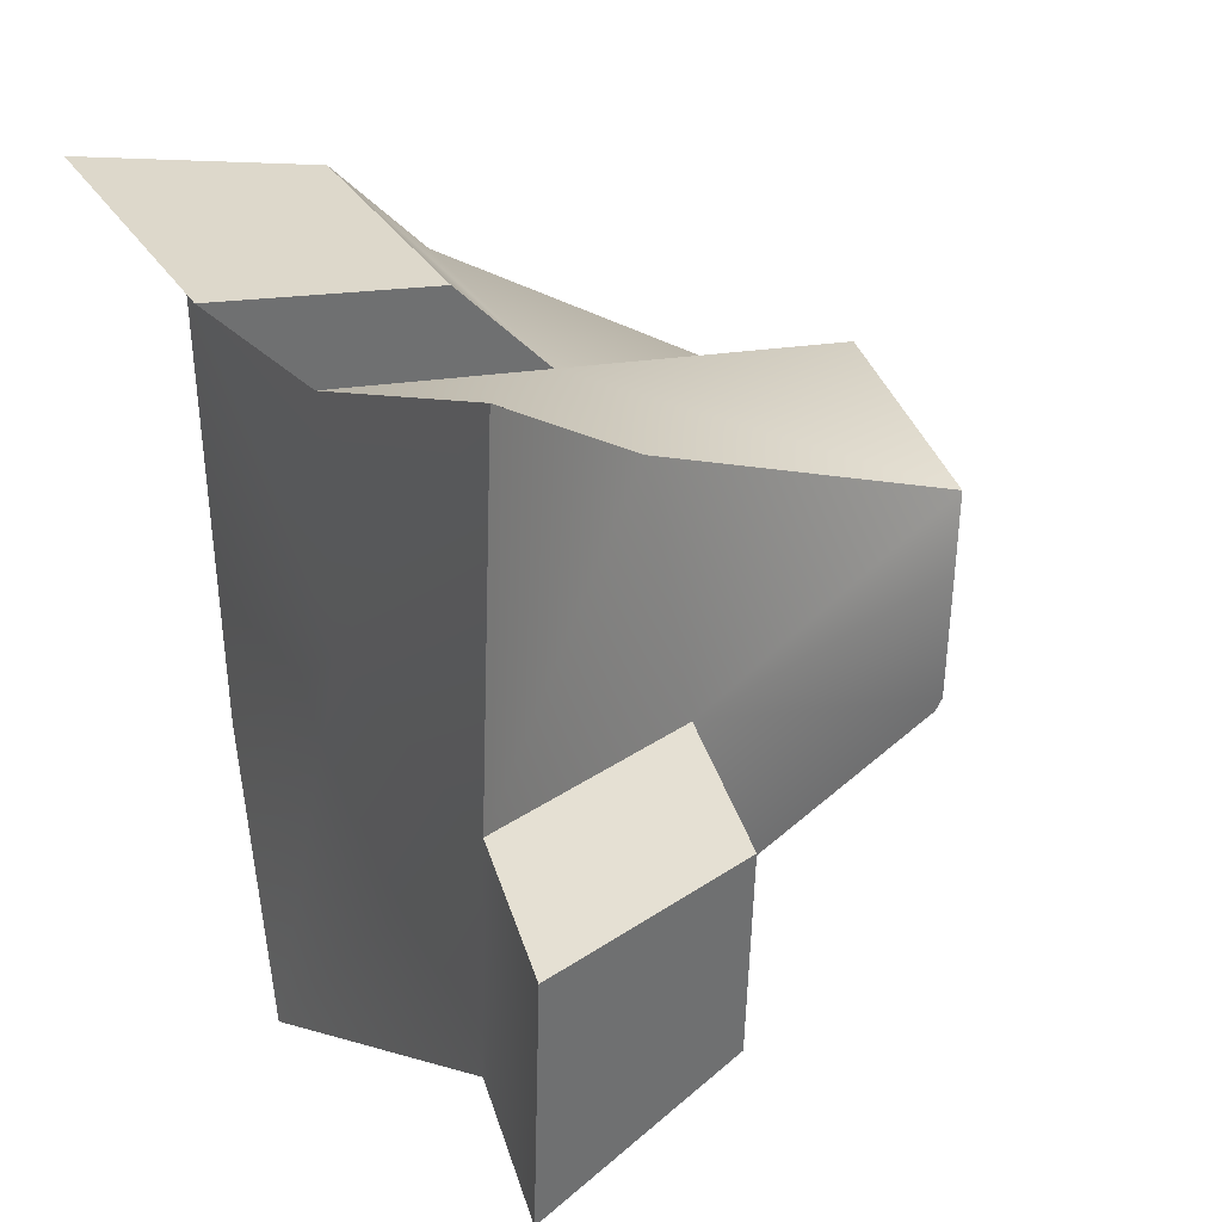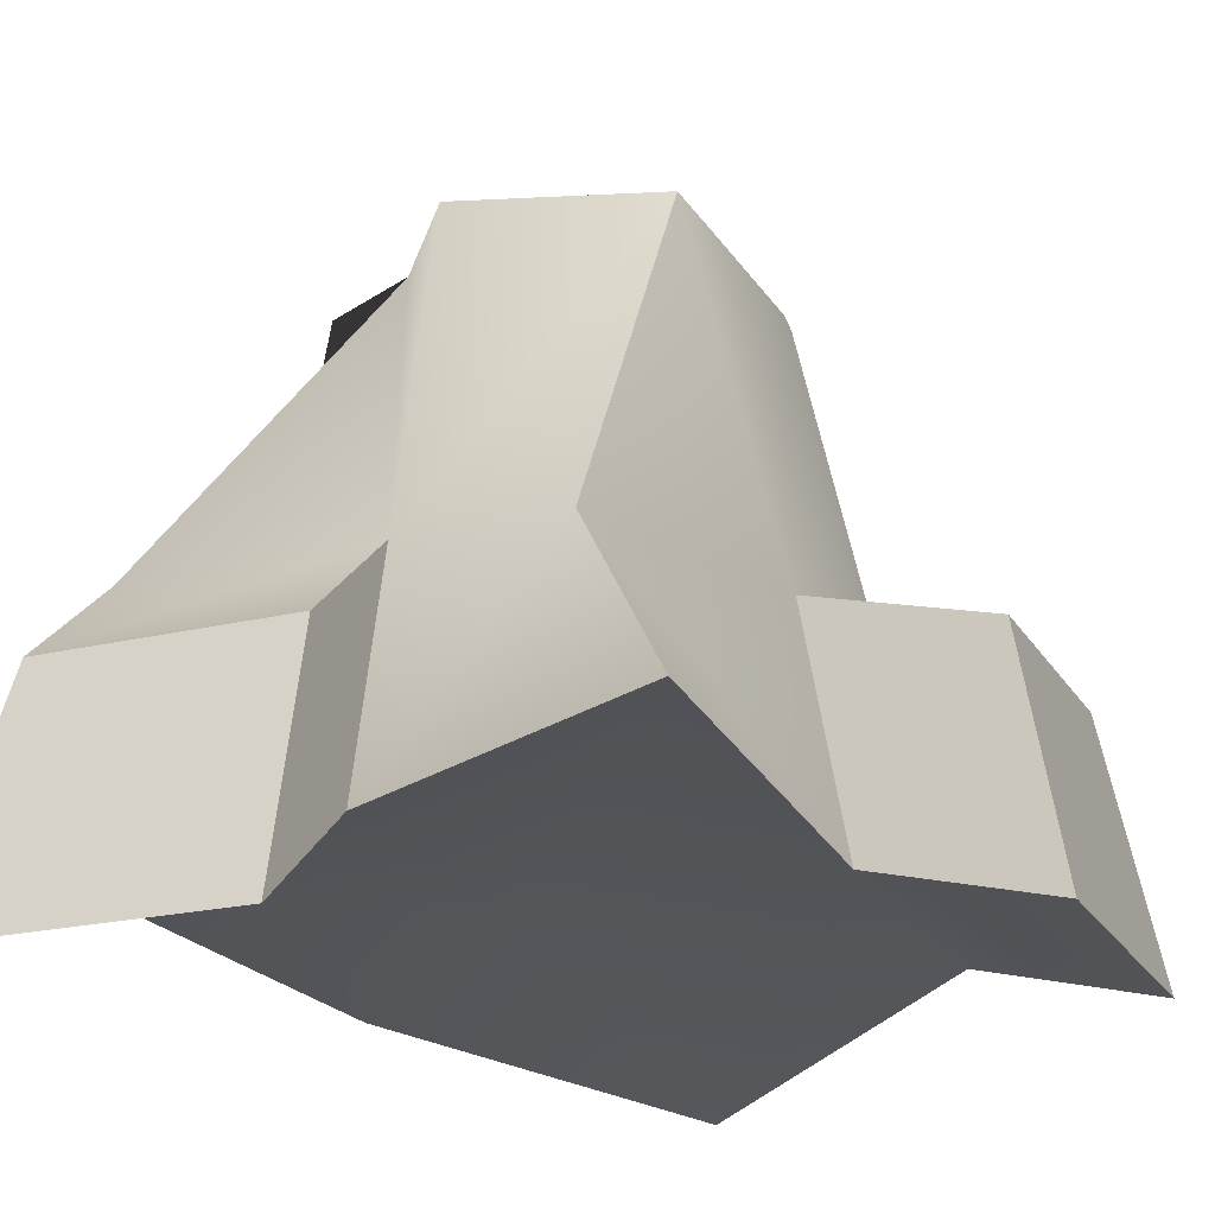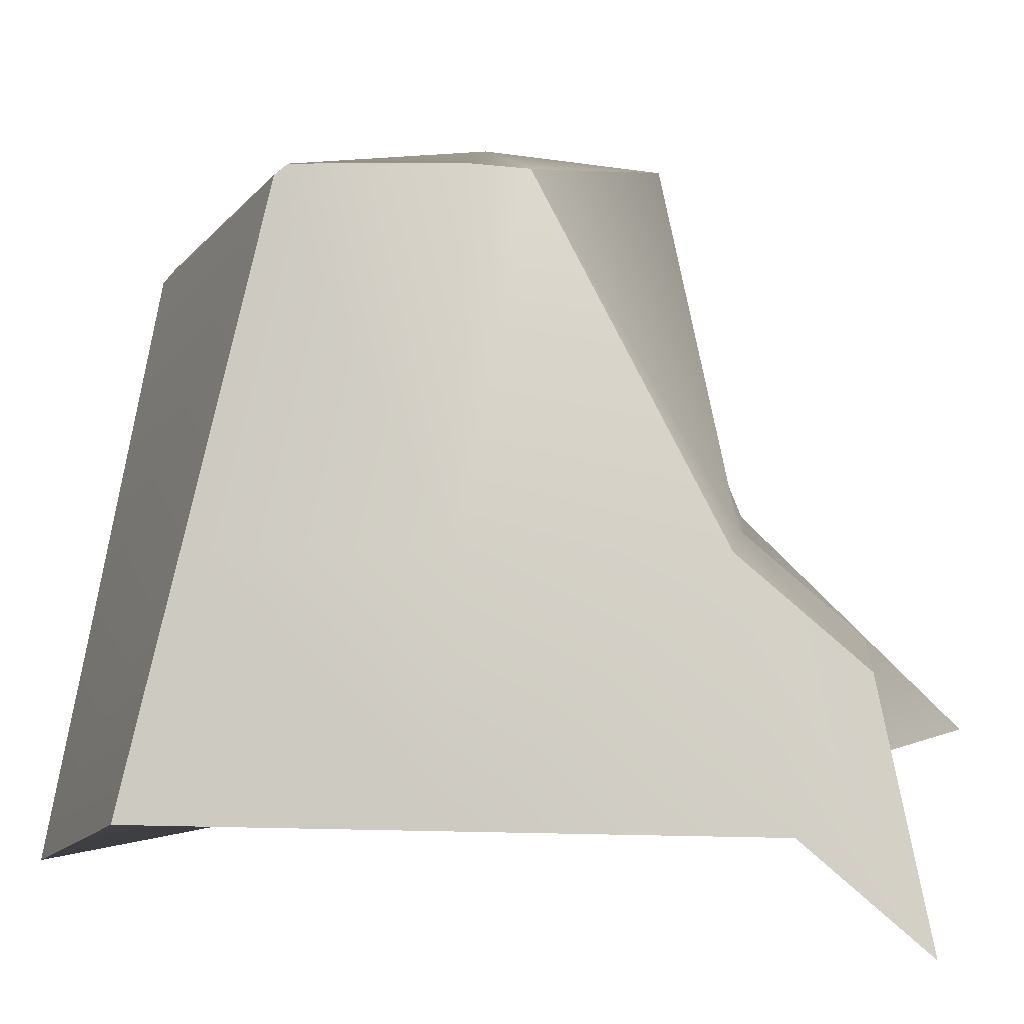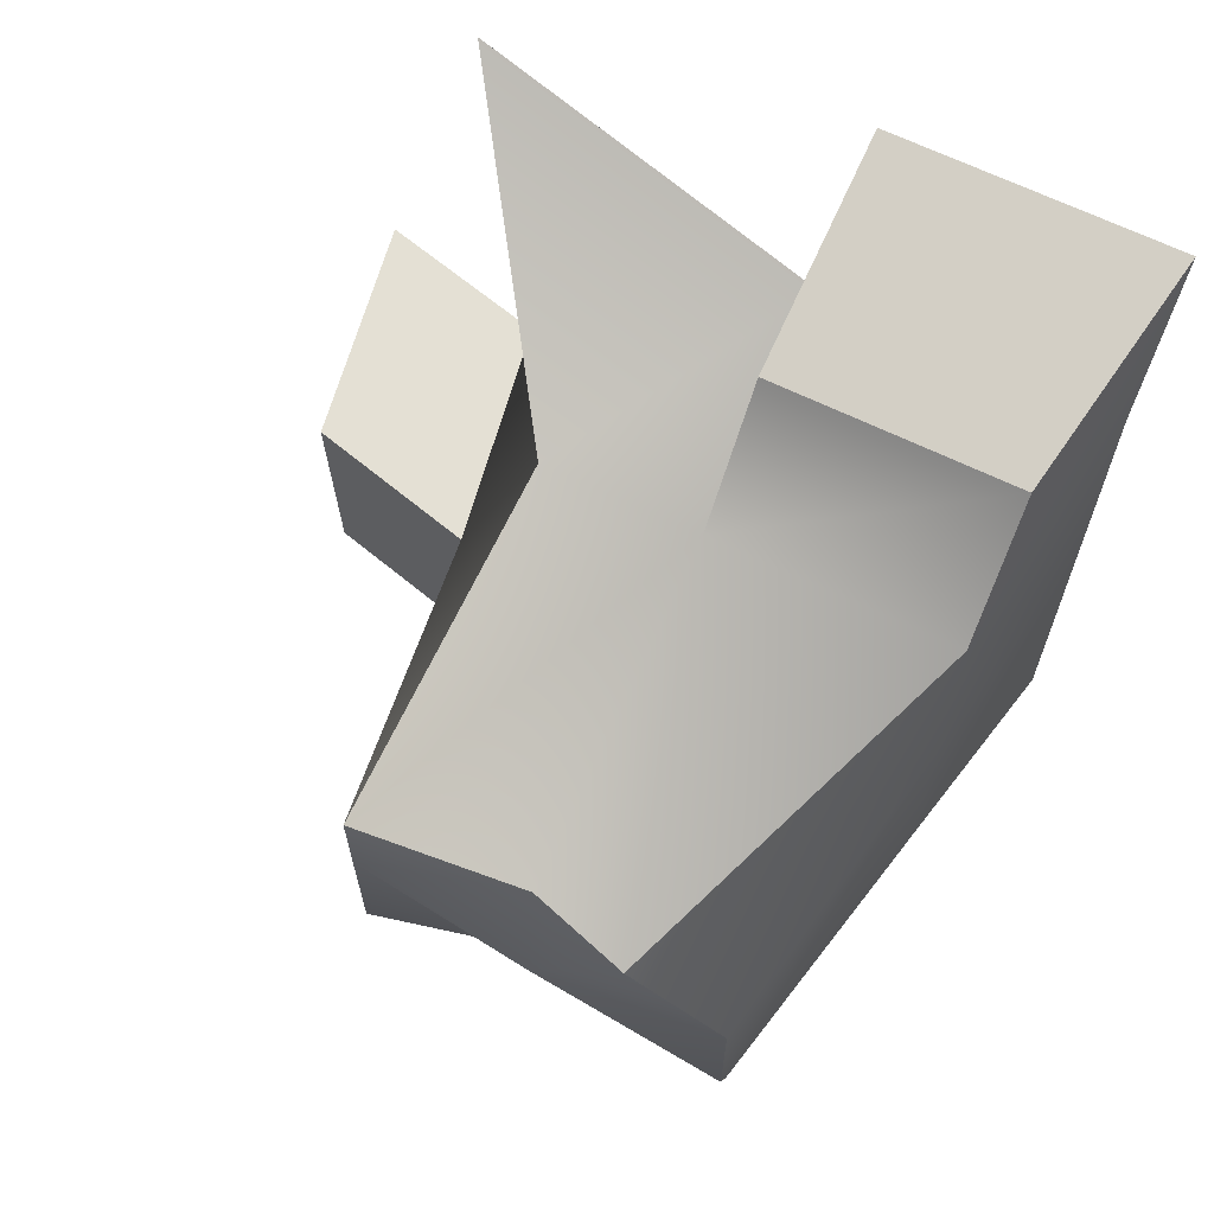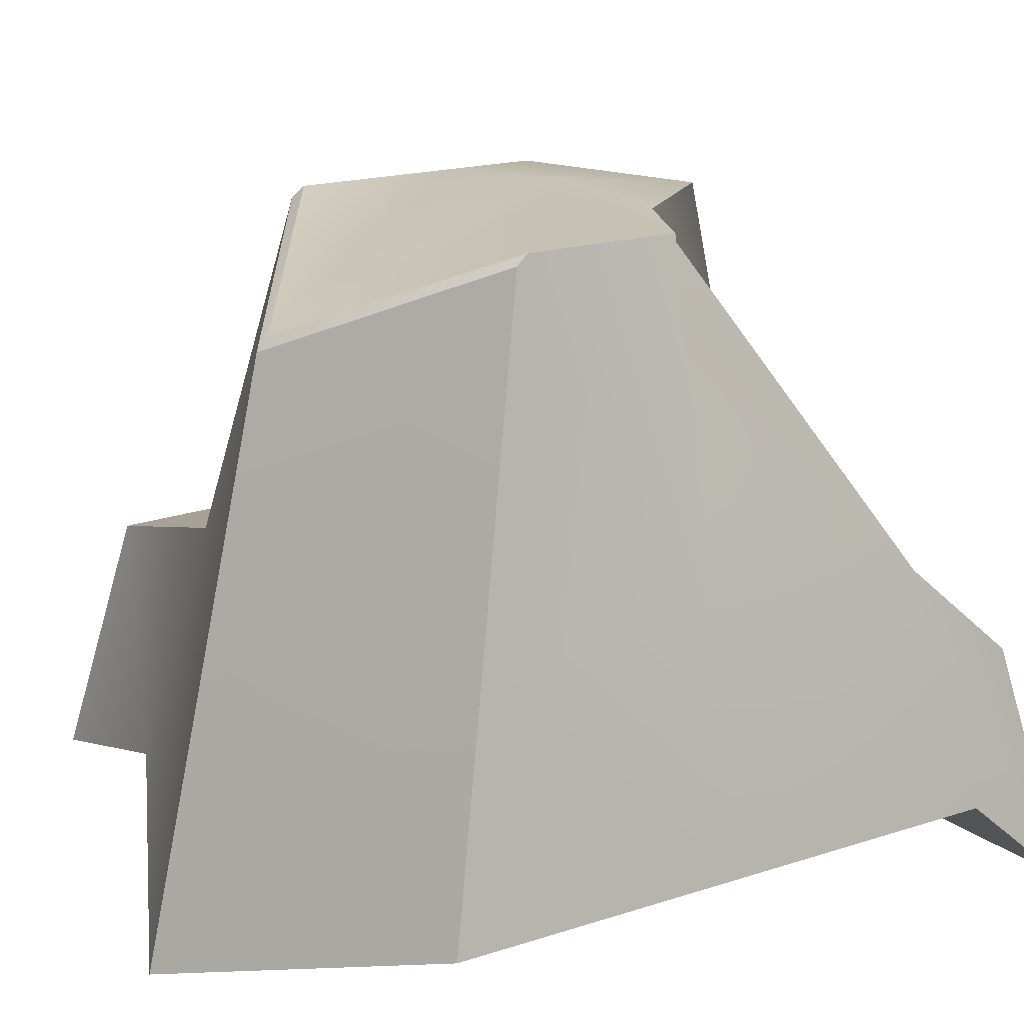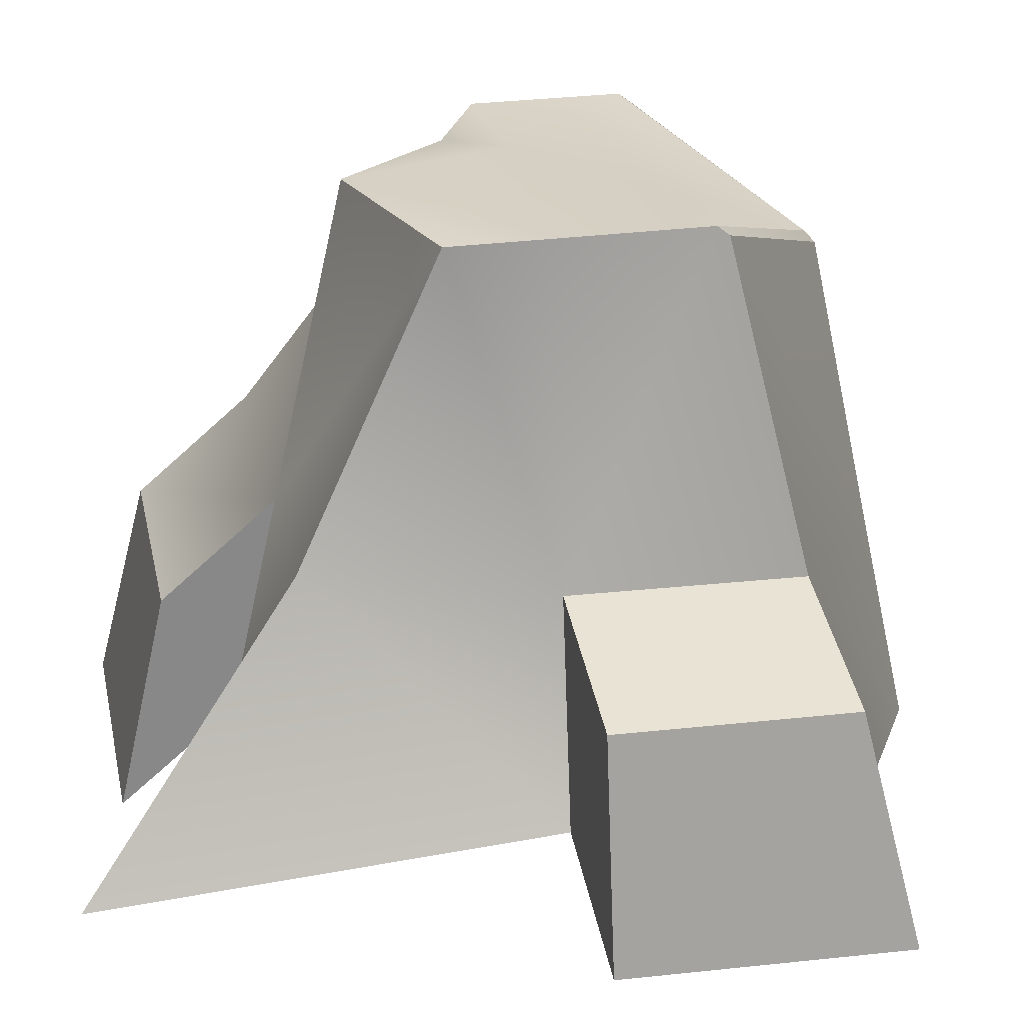
<metadata>
{"format":"obj","ext":"obj","renderer":"f3d","projection":"perspective","resolution":1024,"background":"white","views":[{"elev":37.7,"azim":-120.2,"up":"+Y"},{"elev":-21.1,"azim":-156.4,"up":"+Z"},{"elev":4.1,"azim":95.8,"up":"+Z"},{"elev":66.0,"azim":26.0,"up":"+Y"},{"elev":17.1,"azim":56.3,"up":"+Z"},{"elev":27.5,"azim":-101.7,"up":"+Z"}]}
</metadata>
<code>
v -29.47 0 0.5612
v 0 0 0.5612
v 0 -44.23 -8.785
v -29.47 -29.64 -0.4023
v 0.05442 -30.22 49.23
v 0 0 60.38
v -19.09 0 58.23
v -19.04 -15.56 58.23
v 0 -44.23 -8.785
v 0 -38.76 15.15
v -25.16 -24.16 23.93
v -29.47 -29.64 -0.4023
v 29.47 0 0.5612
v 25.16 0 24.5
v 25.16 -24.16 24.5
v 29.47 -29.64 0.5612
v 0 41.69 -9.688
v 0 36.21 14.25
v 25.16 36.21 14.25
v 29.47 41.69 -9.688
v -29.47 0 0.5612
v -25.16 0 24.5
v -16.16 24.16 24.5
v -33.34 47.38 0.5612
v 29.47 29.64 0.5612
v 29.47 0 0.5612
v 0 29.64 0.5612
v 19.15 -15.56 58.23
v 19.09 0 58.23
v 0 -44.23 -8.785
v 29.47 -29.64 0.5612
v 25.16 -24.16 24.5
v 0 -38.76 15.15
v 0 29.64 0.5612
v -33.34 47.38 0.5612
v -16.16 24.16 24.5
v 0 24.16 24.5
v -33.34 47.38 0.5612
v 0 16.44 58.23
v -19.09 10.1 58.23
v 29.47 29.64 0.5612
v 25.16 24.16 24.5
v -47.37 -0.06184 -3.863
v -47.37 -29.7 -4.827
v -43.06 -24.22 19.51
v -43.06 -0.06184 20.07
v 29.47 -29.64 0.5612
v 8.758 5.114 58.23
v 0.05449 -31.37 47.91
v -19.21 -16.77 57.27
v 0 16.44 58.23
v 8.758 5.114 58.23
v 25.16 24.16 24.5
v -19.09 0 58.23
v -19.09 10.1 58.23
v 19.32 -16.77 57.27
v 0.05449 -31.37 47.91
v -19.09 10.1 58.23
v 8.758 5.114 58.23
v 19.09 0 58.23
v -47.37 -29.7 -4.827
v -47.37 -0.06184 -3.863
v -43.06 -24.22 19.51
v -47.37 -29.7 -4.827
v -25.16 -24.16 23.93
v -25.16 0 24.5
v -43.06 -0.06184 20.07
v -43.06 -24.22 19.51
v -25.16 0 24.5
v -29.47 0 0.5612
v -47.37 -0.06184 -3.863
v -43.06 -0.06184 20.07
v 29.47 41.69 -9.688
v 25.16 36.21 14.25
v 29.47 29.64 0.5612
v 0 29.64 0.5612
v 0 41.69 -9.688
v 29.47 41.69 -9.688
v 0 29.64 0.5612
v 0 24.16 24.5
v 0 36.21 14.25
v 0 41.69 -9.688
v 25.16 36.21 14.25
v 0 36.21 14.25
v -19.04 -15.56 58.23
v -19.21 -16.77 57.27
v 0.05449 -31.37 47.91
v 0.05442 -30.22 49.23
v 0.05442 -30.22 49.23
v 19.32 -16.77 57.27
v 19.15 -15.56 58.23
v 19.32 -16.77 57.27
v 19.15 -15.56 58.23
v -19.04 -15.56 58.23
v -25.16 -24.16 23.93
v -19.21 -16.77 57.27
f 1 2 3
f 1 3 4
f 5 6 7
f 5 7 8
f 9 10 11
f 9 11 12
f 13 14 15
f 13 15 16
f 17 18 19
f 17 19 20
f 21 22 23
f 21 23 24
f 25 26 2
f 25 2 27
f 28 29 6
f 28 6 5
f 30 31 32
f 30 32 33
f 34 35 36
f 34 36 37
f 38 27 2
f 38 2 1
f 39 40 7
f 39 7 6
f 13 41 42
f 13 42 14
f 43 44 45
f 43 45 46
f 47 3 2
f 47 2 26
f 48 39 6
f 48 6 29
f 10 49 50
f 10 50 11
f 37 51 52
f 37 52 53
f 22 54 55
f 22 55 23
f 56 57 33
f 56 33 32
f 58 51 37
f 58 37 36
f 59 60 14
f 59 14 42
f 1 4 61
f 1 61 62
f 12 11 63
f 12 63 64
f 65 66 67
f 65 67 68
f 69 70 71
f 69 71 72
f 42 41 73
f 42 73 74
f 75 76 77
f 75 77 78
f 79 80 81
f 79 81 82
f 37 53 83
f 37 83 84
f 85 86 87
f 85 87 88
f 89 87 90
f 89 90 91
f 92 15 14
f 92 14 60
f 92 60 93
f 94 54 22
f 94 22 95
f 94 95 96

</code>
